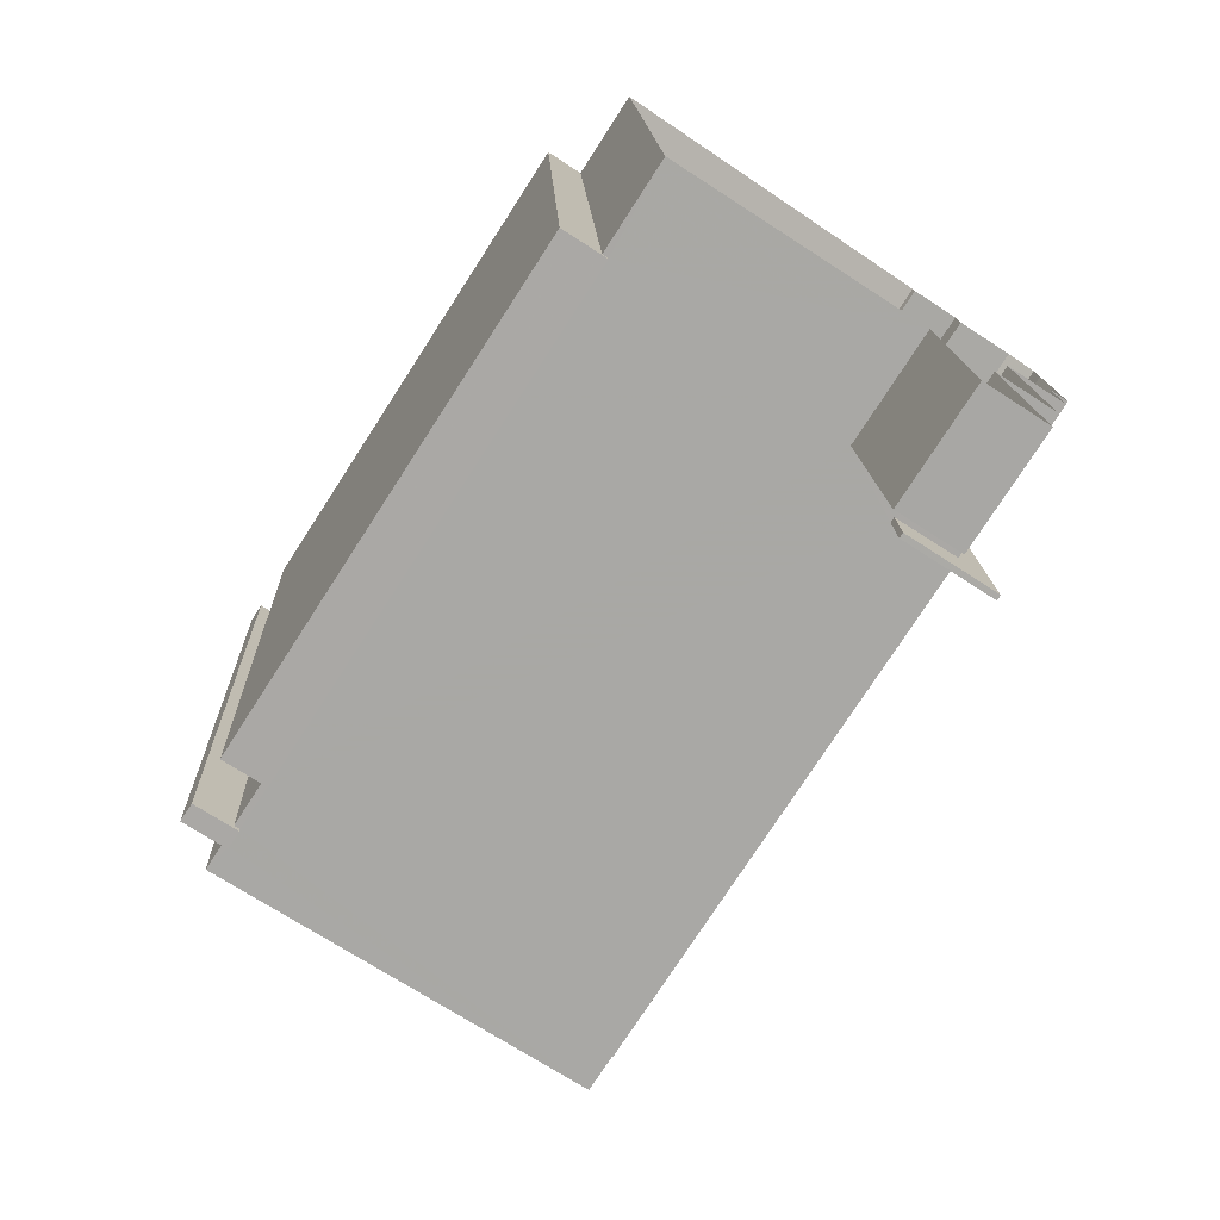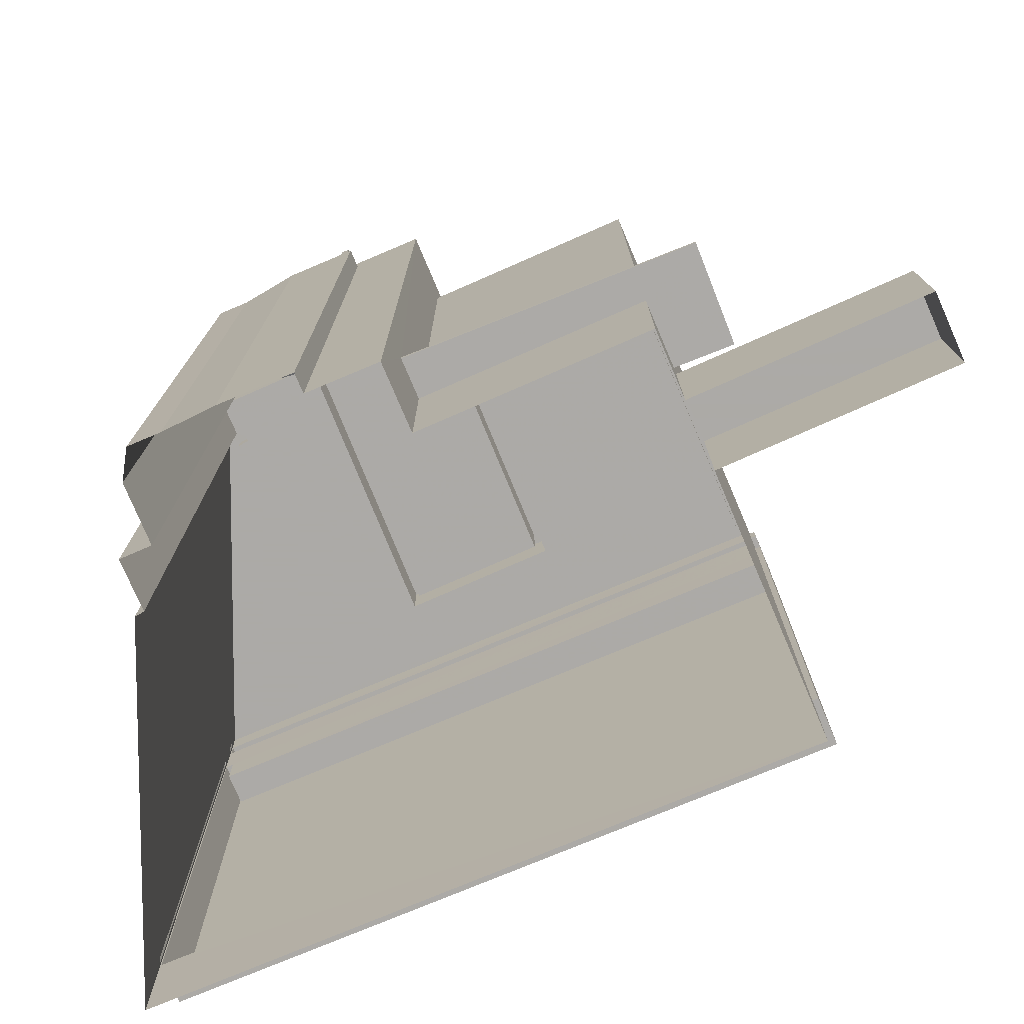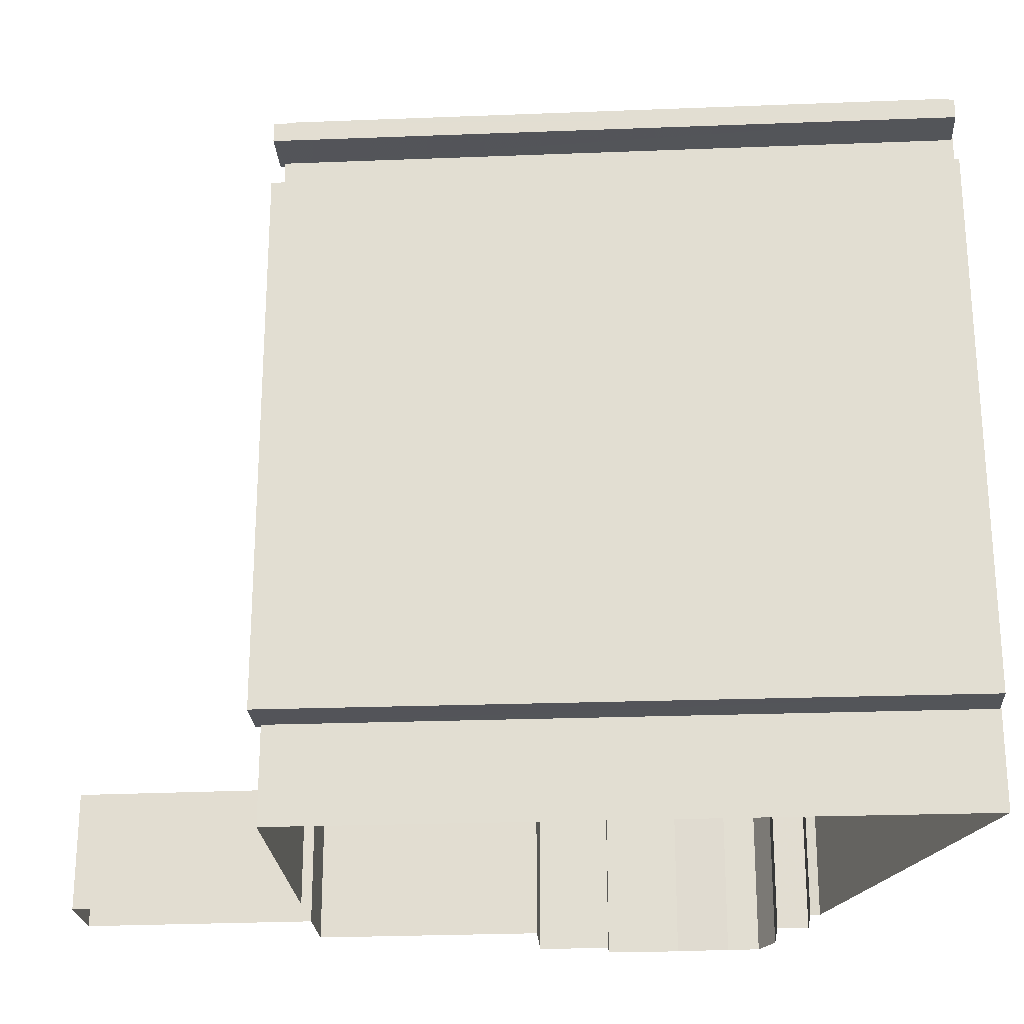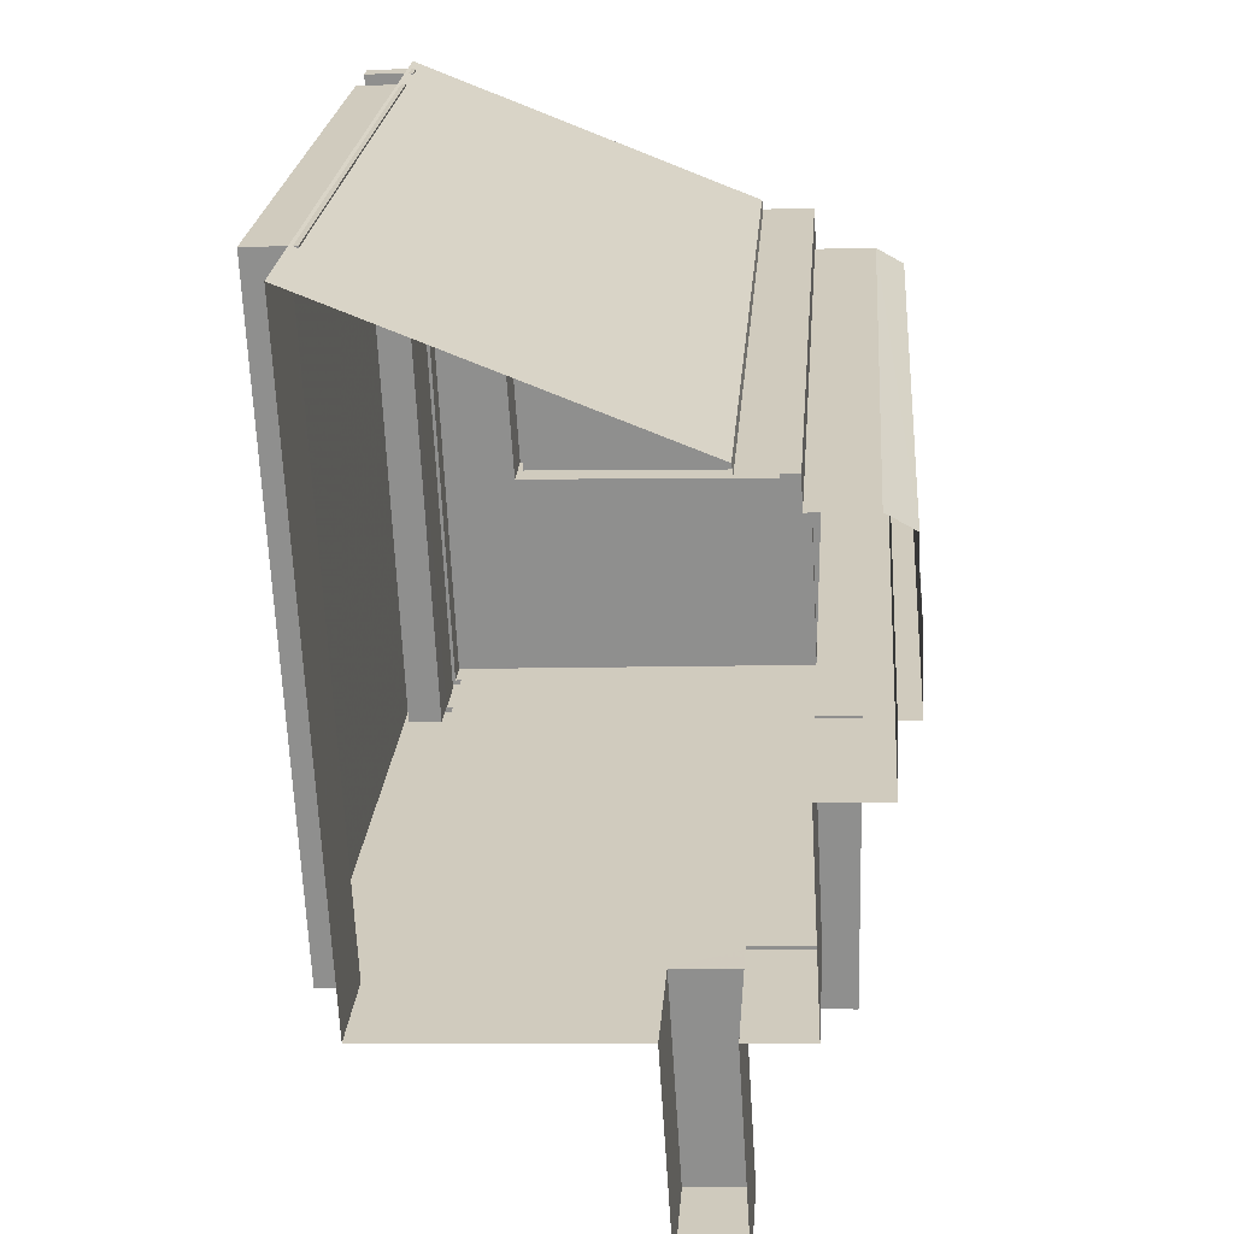
<metadata>
{"format":"obj","ext":"obj","renderer":"f3d","projection":"perspective","resolution":1024,"background":"white","views":[{"elev":-76.3,"azim":147.1,"up":"+Y"},{"elev":-76.0,"azim":-69.7,"up":"+Z"},{"elev":-23.9,"azim":91.2,"up":"+Z"},{"elev":24.2,"azim":-175.4,"up":"+Y"}]}
</metadata>
<code>
v 1.215e+04 -1.529e+04 18.9
v 1.216e+04 -1.529e+04 18.9
v 1.216e+04 -1.531e+04 18.9
v 1.215e+04 -1.529e+04 18.9
v 1.215e+04 -1.531e+04 18.9
v 1.216e+04 -1.531e+04 18.9
v 1.216e+04 -1.531e+04 18.9
v 1.215e+04 -1.53e+04 18.9
v 1.215e+04 -1.531e+04 18.9
v 1.215e+04 -1.529e+04 18.9
v 1.215e+04 -1.53e+04 18.9
v 1.215e+04 -1.53e+04 18.9
v 1.215e+04 -1.53e+04 18.9
v 1.215e+04 -1.53e+04 18.9
v 1.215e+04 -1.53e+04 18.9
v 1.215e+04 -1.53e+04 18.9
v 1.215e+04 -1.53e+04 18.9
v 1.215e+04 -1.531e+04 18.9
v 1.215e+04 -1.53e+04 18.9
v 1.215e+04 -1.53e+04 22.75
v 1.215e+04 -1.531e+04 22.75
v 1.215e+04 -1.531e+04 22.75
v 1.215e+04 -1.531e+04 22.75
v 1.215e+04 -1.53e+04 22.75
v 1.215e+04 -1.531e+04 22.75
v 1.216e+04 -1.529e+04 21.36
v 1.216e+04 -1.529e+04 21.36
v 1.216e+04 -1.529e+04 21.36
v 1.216e+04 -1.531e+04 21.36
v 1.216e+04 -1.531e+04 21.36
v 1.216e+04 -1.531e+04 21.36
v 1.216e+04 -1.529e+04 21.36
v 1.216e+04 -1.531e+04 21.36
v 1.216e+04 -1.529e+04 21.36
v 1.216e+04 -1.529e+04 36.59
v 1.216e+04 -1.529e+04 36.59
v 1.216e+04 -1.529e+04 36.59
v 1.216e+04 -1.531e+04 36.59
v 1.216e+04 -1.531e+04 36.59
v 1.216e+04 -1.531e+04 36.59
v 1.216e+04 -1.531e+04 36.59
v 1.216e+04 -1.529e+04 36.59
v 1.216e+04 -1.529e+04 36.59
v 1.216e+04 -1.531e+04 21.94
v 1.215e+04 -1.531e+04 21.94
v 1.215e+04 -1.531e+04 21.94
v 1.216e+04 -1.531e+04 21.94
v 1.215e+04 -1.531e+04 37.83
v 1.215e+04 -1.531e+04 37.83
v 1.215e+04 -1.53e+04 37.83
v 1.215e+04 -1.53e+04 37.83
v 1.215e+04 -1.53e+04 37.83
v 1.215e+04 -1.529e+04 37.83
v 1.215e+04 -1.529e+04 37.83
v 1.215e+04 -1.529e+04 37.83
v 1.215e+04 -1.53e+04 37.83
v 1.215e+04 -1.53e+04 37.83
v 1.215e+04 -1.53e+04 37.83
v 1.215e+04 -1.53e+04 37.83
v 1.215e+04 -1.529e+04 37.83
v 1.215e+04 -1.53e+04 37.83
v 1.215e+04 -1.53e+04 37.83
v 1.215e+04 -1.53e+04 37.83
v 1.215e+04 -1.53e+04 37.83
v 1.215e+04 -1.53e+04 37.83
v 1.215e+04 -1.53e+04 37.83
v 1.215e+04 -1.53e+04 37.83
v 1.215e+04 -1.53e+04 37.83
v 1.215e+04 -1.53e+04 37.83
v 1.215e+04 -1.53e+04 37.83
v 1.215e+04 -1.53e+04 37.83
v 1.215e+04 -1.53e+04 37.83
v 1.215e+04 -1.53e+04 37.83
v 1.215e+04 -1.53e+04 37.83
v 1.215e+04 -1.53e+04 37.83
v 1.215e+04 -1.53e+04 37.83
v 1.215e+04 -1.53e+04 37.83
v 1.215e+04 -1.529e+04 37.33
v 1.215e+04 -1.529e+04 37.33
v 1.215e+04 -1.53e+04 37.33
v 1.216e+04 -1.529e+04 37.33
v 1.215e+04 -1.529e+04 37.33
v 1.216e+04 -1.53e+04 37.33
v 1.216e+04 -1.531e+04 37.33
v 1.215e+04 -1.531e+04 37.33
v 1.215e+04 -1.53e+04 37.33
v 1.215e+04 -1.53e+04 37.33
v 1.216e+04 -1.53e+04 37.33
v 1.215e+04 -1.53e+04 37.33
v 1.215e+04 -1.53e+04 37.33
v 1.216e+04 -1.53e+04 37.33
v 1.215e+04 -1.53e+04 37.33
v 1.215e+04 -1.53e+04 37.33
v 1.216e+04 -1.53e+04 37.33
v 1.215e+04 -1.53e+04 37.33
v 1.216e+04 -1.531e+04 37.83
v 1.215e+04 -1.529e+04 37.83
v 1.215e+04 -1.529e+04 37.83
v 1.216e+04 -1.529e+04 37.83
v 1.216e+04 -1.529e+04 37.83
v 1.216e+04 -1.531e+04 37.83
v 1.215e+04 -1.53e+04 34.98
v 1.215e+04 -1.53e+04 35.88
v 1.215e+04 -1.53e+04 34.98
v 1.215e+04 -1.53e+04 35.88
v 1.215e+04 -1.53e+04 35.63
v 1.215e+04 -1.53e+04 34.49
v 1.215e+04 -1.53e+04 34.49
v 1.215e+04 -1.53e+04 35.88
v 1.215e+04 -1.53e+04 35.88
v 1.215e+04 -1.53e+04 35.88
v 1.215e+04 -1.53e+04 35.88
v 1.215e+04 -1.53e+04 35.88
v 1.215e+04 -1.53e+04 35.88
v 1.215e+04 -1.53e+04 35.88
v 1.215e+04 -1.53e+04 35.88
v 1.215e+04 -1.53e+04 36.88
v 1.215e+04 -1.53e+04 36.88
v 1.215e+04 -1.53e+04 36.88
v 1.215e+04 -1.53e+04 36.88
v 1.215e+04 -1.53e+04 36.88
v 1.215e+04 -1.53e+04 36.88
v 1.215e+04 -1.53e+04 36.88
v 1.215e+04 -1.53e+04 36.88
v 1.215e+04 -1.53e+04 36.88
v 1.215e+04 -1.53e+04 36.88
v 1.215e+04 -1.53e+04 36.88
v 1.215e+04 -1.53e+04 36.88
v 1.215e+04 -1.53e+04 36.88
v 1.215e+04 -1.53e+04 36.88
v 1.215e+04 -1.53e+04 35.91
v 1.215e+04 -1.53e+04 36.07
v 1.215e+04 -1.53e+04 36.07
v 1.215e+04 -1.53e+04 36.2
v 1.215e+04 -1.53e+04 36.96
v 1.215e+04 -1.53e+04 36.98
v 1.215e+04 -1.53e+04 36.96
v 1.215e+04 -1.53e+04 37.15
v 1.215e+04 -1.53e+04 37.15
v 1.215e+04 -1.53e+04 37.15
v 1.215e+04 -1.53e+04 37.15
v 1.215e+04 -1.53e+04 37.15
v 1.215e+04 -1.53e+04 37.15
v 1.215e+04 -1.53e+04 37.96
v 1.215e+04 -1.53e+04 38.15
v 1.215e+04 -1.53e+04 38.15
v 1.215e+04 -1.53e+04 37.96
v 1.215e+04 -1.53e+04 37.07
v 1.215e+04 -1.53e+04 37.07
v 1.215e+04 -1.53e+04 37.07
v 1.215e+04 -1.53e+04 38.15
v 1.215e+04 -1.53e+04 38.15
v 1.215e+04 -1.53e+04 38.15
v 1.215e+04 -1.53e+04 38.15
v 1.215e+04 -1.53e+04 38.15
v 1.215e+04 -1.53e+04 38.15
v 1.215e+04 -1.53e+04 37.44
v 1.215e+04 -1.53e+04 38.15
v 1.215e+04 -1.53e+04 38.15
v 1.215e+04 -1.53e+04 38.15
v 1.215e+04 -1.53e+04 38.15
v 1.215e+04 -1.53e+04 38.15
v 1.215e+04 -1.53e+04 38.15
v 1.215e+04 -1.53e+04 38.15
v 1.215e+04 -1.53e+04 38.15
v 1.215e+04 -1.53e+04 38.15
v 1.215e+04 -1.53e+04 38.15
v 1.215e+04 -1.53e+04 38.15
v 1.215e+04 -1.53e+04 38.15
v 1.215e+04 -1.53e+04 38.15
v 1.215e+04 -1.53e+04 39.06
v 1.215e+04 -1.53e+04 39.06
v 1.215e+04 -1.53e+04 39.06
v 1.215e+04 -1.53e+04 39.06
v 1.215e+04 -1.53e+04 39.06
v 1.215e+04 -1.53e+04 39.06
v 1.215e+04 -1.53e+04 39.06
v 1.215e+04 -1.53e+04 39.06
v 1.215e+04 -1.53e+04 39.09
v 1.215e+04 -1.53e+04 39.09
v 1.215e+04 -1.53e+04 39.09
v 1.215e+04 -1.53e+04 39.09
v 1.215e+04 -1.53e+04 38.93
v 1.215e+04 -1.53e+04 38.93
v 1.215e+04 -1.53e+04 38.93
v 1.215e+04 -1.53e+04 38.93
v 1.215e+04 -1.53e+04 38.93
v 1.215e+04 -1.53e+04 38.93
v 1.215e+04 -1.53e+04 22.9
v 1.215e+04 -1.53e+04 22.9
v 1.215e+04 -1.531e+04 22.9
v 1.215e+04 -1.531e+04 22.9
v 1.215e+04 -1.531e+04 22.9
v 1.215e+04 -1.531e+04 22.9
v 1.216e+04 -1.529e+04 35.36
v 1.216e+04 -1.529e+04 35.36
v 1.216e+04 -1.529e+04 35.36
v 1.216e+04 -1.529e+04 34.36
v 1.216e+04 -1.531e+04 34.36
v 1.216e+04 -1.529e+04 34.36
v 1.216e+04 -1.531e+04 34.36
v 1.216e+04 -1.529e+04 35.36
v 1.216e+04 -1.529e+04 35.36
v 1.216e+04 -1.529e+04 35.36
v 1.216e+04 -1.531e+04 35.36
v 1.216e+04 -1.531e+04 35.36
v 1.216e+04 -1.531e+04 35.36
v 1.216e+04 -1.531e+04 35.36
v 1.216e+04 -1.529e+04 35.36
v 1.216e+04 -1.531e+04 35.36
v 1.216e+04 -1.531e+04 35.36
v 1.216e+04 -1.529e+04 37.09
v 1.216e+04 -1.529e+04 37.09
v 1.216e+04 -1.529e+04 37.09
v 1.216e+04 -1.529e+04 37.09
v 1.216e+04 -1.531e+04 37.09
v 1.216e+04 -1.531e+04 37.09
v 1.216e+04 -1.531e+04 37.09
v 1.216e+04 -1.529e+04 37.09
v 1.216e+04 -1.531e+04 37.09
v 1.215e+04 -1.53e+04 38.62
v 1.215e+04 -1.53e+04 38.62
v 1.215e+04 -1.53e+04 38.62
v 1.215e+04 -1.53e+04 38.62
v 1.215e+04 -1.53e+04 38.62
v 1.216e+04 -1.53e+04 38.62
v 1.215e+04 -1.53e+04 38.62
v 1.216e+04 -1.53e+04 38.62
v 1.215e+04 -1.53e+04 38.62
v 1.215e+04 -1.53e+04 38.62
v 1.216e+04 -1.53e+04 38.62
v 1.216e+04 -1.53e+04 38.62
v 1.216e+04 -1.529e+04 34.36
v 1.216e+04 -1.529e+04 37.09
v 1.216e+04 -1.529e+04 35.36
v 1.216e+04 -1.529e+04 36.59
v 1.216e+04 -1.529e+04 34.36
f 1 2 3
f 4 2 1
f 5 6 7
f 3 6 8
f 5 7 9
f 10 1 11
f 12 13 11
f 12 14 13
f 15 12 11
f 15 16 17
f 18 8 5
f 16 8 19
f 1 3 8
f 8 6 5
f 11 1 8
f 16 15 11
f 16 11 8
f 20 21 22
f 22 21 23
f 20 24 21
f 23 21 25
f 26 27 28
f 29 30 31
f 31 30 32
f 29 33 30
f 32 30 34
f 35 36 37
f 38 39 40
f 38 40 41
f 40 42 41
f 40 43 42
f 44 45 46
f 44 47 45
f 48 49 50
f 49 51 52
f 53 54 55
f 56 57 58
f 59 54 60
f 60 54 53
f 52 61 62
f 50 49 52
f 63 64 65
f 66 67 63
f 68 65 69
f 56 69 57
f 70 71 72
f 59 72 54
f 62 61 67
f 52 51 61
f 66 63 65
f 66 62 67
f 57 73 74
f 72 75 54
f 72 76 75
f 70 77 71
f 77 73 64
f 64 71 77
f 72 71 76
f 65 64 69
f 57 69 73
f 73 69 64
f 78 79 80
f 81 82 83
f 81 83 84
f 85 86 87
f 84 88 85
f 78 83 82
f 86 89 87
f 83 78 80
f 83 88 84
f 88 86 85
f 90 91 92
f 92 93 90
f 94 91 90
f 95 94 90
f 48 96 49
f 53 97 98
f 96 99 100
f 53 55 97
f 99 98 100
f 49 96 101
f 100 101 96
f 97 100 98
f 102 103 104
f 105 106 103
f 107 104 108
f 104 106 108
f 103 106 104
f 109 110 111
f 111 110 112
f 110 113 112
f 114 105 103
f 113 105 114
f 115 116 110
f 116 105 113
f 110 116 113
f 117 118 119
f 119 120 117
f 121 118 117
f 122 121 117
f 123 124 125
f 126 124 123
f 126 123 127
f 128 129 130
f 128 130 127
f 123 128 127
f 131 111 132
f 131 109 111
f 131 132 133
f 134 132 135
f 134 133 132
f 136 137 135
f 138 136 135
f 139 136 138
f 137 134 135
f 139 138 140
f 138 141 140
f 140 142 143
f 140 141 142
f 144 145 146
f 147 144 146
f 124 144 148
f 125 124 148
f 147 148 144
f 122 149 150
f 121 122 150
f 151 152 153
f 152 154 153
f 155 145 151
f 146 145 155
f 156 146 155
f 155 151 153
f 157 158 150
f 157 159 158
f 157 150 149
f 160 158 161
f 161 158 162
f 158 159 162
f 163 164 165
f 166 163 165
f 167 168 169
f 170 167 169
f 171 172 173
f 174 171 173
f 175 176 177
f 174 177 178
f 177 176 178
f 174 173 177
f 179 180 181
f 182 179 181
f 183 184 185
f 183 185 186
f 185 187 186
f 185 188 187
f 189 190 191
f 192 191 193
f 193 191 194
f 191 190 194
f 195 196 197
f 198 199 200
f 198 201 199
f 202 203 204
f 205 206 202
f 206 207 208
f 209 204 203
f 208 207 210
f 211 207 205
f 202 204 205
f 205 207 206
f 212 213 214
f 215 216 217
f 217 216 218
f 215 219 216
f 218 216 220
f 221 222 223
f 224 225 226
f 227 222 221
f 224 226 228
f 221 229 230
f 229 231 232
f 226 231 228
f 232 231 226
f 230 229 232
f 227 221 230
f 6 47 44
f 7 6 44
f 44 9 7
f 44 46 9
f 46 5 9
f 46 45 5
f 45 18 5
f 45 21 18
f 6 3 33
f 6 33 47
f 33 3 30
f 25 45 47
f 192 48 191
f 220 96 48
f 45 25 21
f 192 25 47
f 216 96 220
f 210 207 39
f 33 210 47
f 207 40 39
f 39 220 48
f 192 210 48
f 47 210 192
f 210 39 48
f 11 130 10
f 102 59 103
f 114 103 129
f 10 130 60
f 129 59 60
f 130 129 60
f 103 59 129
f 21 8 18
f 21 24 8
f 53 1 10
f 60 53 10
f 53 4 1
f 53 98 4
f 2 4 27
f 233 2 26
f 99 234 213
f 4 98 195
f 212 98 99
f 235 196 236
f 237 233 26
f 236 196 35
f 196 195 35
f 35 195 36
f 4 195 27
f 36 98 212
f 213 212 99
f 26 2 27
f 195 98 36
f 3 2 34
f 30 3 34
f 96 219 99
f 99 219 234
f 34 2 233
f 216 219 96
f 233 235 203
f 207 211 40
f 198 211 201
f 234 219 236
f 235 236 203
f 43 40 209
f 34 233 203
f 219 43 236
f 43 209 203
f 198 209 211
f 211 209 40
f 236 43 203
f 58 142 56
f 58 143 142
f 189 48 50
f 189 191 48
f 213 234 236
f 35 213 236
f 196 235 233
f 237 196 233
f 85 101 84
f 85 49 101
f 63 93 92
f 64 63 92
f 75 79 54
f 75 80 79
f 87 51 49
f 85 87 49
f 55 79 78
f 55 54 79
f 55 78 82
f 97 55 82
f 100 82 81
f 100 97 82
f 101 81 84
f 101 100 81
f 121 105 118
f 121 106 105
f 116 119 118
f 105 116 118
f 120 119 116
f 115 120 116
f 125 111 112
f 123 125 112
f 128 112 113
f 128 123 112
f 113 129 128
f 113 114 129
f 124 126 14
f 12 124 14
f 127 14 126
f 127 13 14
f 130 13 127
f 130 11 13
f 144 124 15
f 144 15 145
f 124 12 15
f 151 145 15
f 17 151 15
f 152 151 17
f 16 152 17
f 150 108 106
f 106 121 150
f 158 108 150
f 108 160 107
f 108 158 160
f 147 146 138
f 135 147 138
f 148 135 132
f 148 147 135
f 125 132 111
f 125 148 132
f 156 138 146
f 156 141 138
f 77 70 163
f 166 77 163
f 77 166 165
f 73 77 165
f 74 73 165
f 164 74 165
f 65 169 168
f 66 65 168
f 62 66 168
f 167 62 168
f 170 169 65
f 68 170 65
f 115 110 120
f 117 120 175
f 175 120 176
f 120 110 176
f 122 117 149
f 117 175 149
f 159 177 162
f 159 175 177
f 149 175 157
f 157 175 159
f 162 177 173
f 161 162 173
f 160 172 104
f 104 107 160
f 173 172 160
f 161 173 160
f 171 59 172
f 172 59 104
f 171 72 59
f 104 59 102
f 174 57 164
f 163 171 174
f 70 72 163
f 57 74 164
f 72 171 163
f 163 174 164
f 140 58 178
f 178 58 174
f 140 143 58
f 174 58 57
f 109 131 110
f 140 178 139
f 110 131 133
f 110 134 176
f 139 178 176
f 110 133 134
f 134 137 176
f 137 136 176
f 136 139 176
f 155 181 180
f 155 153 181
f 184 179 182
f 185 184 182
f 185 182 188
f 154 188 153
f 153 188 181
f 188 182 181
f 188 152 187
f 187 152 19
f 188 154 152
f 19 152 16
f 19 8 20
f 19 190 187
f 187 50 186
f 8 24 20
f 186 50 52
f 190 189 50
f 19 20 190
f 190 50 187
f 141 56 142
f 56 184 69
f 184 183 69
f 155 180 156
f 56 141 156
f 180 179 184
f 156 184 56
f 156 180 184
f 68 69 170
f 69 183 170
f 62 167 52
f 167 183 186
f 170 183 167
f 52 167 186
f 23 194 22
f 23 193 194
f 20 22 194
f 190 20 194
f 25 193 23
f 25 192 193
f 197 237 28
f 28 237 26
f 196 237 197
f 195 197 28
f 27 195 28
f 198 200 204
f 209 198 204
f 205 200 199
f 205 204 200
f 201 205 199
f 201 211 205
f 34 202 32
f 34 203 202
f 206 31 32
f 202 206 32
f 206 208 29
f 31 206 29
f 33 29 208
f 210 33 208
f 36 214 37
f 36 212 214
f 35 37 214
f 213 35 214
f 42 217 41
f 42 215 217
f 41 218 38
f 41 217 218
f 39 38 218
f 220 39 218
f 219 215 42
f 43 219 42
f 83 228 231
f 88 83 231
f 86 88 231
f 229 86 231
f 89 86 229
f 221 89 229
f 87 89 51
f 61 51 223
f 223 51 221
f 51 89 221
f 67 223 222
f 67 61 223
f 90 63 227
f 227 63 222
f 90 93 63
f 222 63 67
f 230 90 227
f 230 95 90
f 232 95 230
f 232 94 95
f 91 94 232
f 226 91 232
f 92 91 64
f 71 64 225
f 225 64 226
f 64 91 226
f 76 225 224
f 76 71 225
f 83 75 228
f 228 75 224
f 83 80 75
f 224 75 76

</code>
